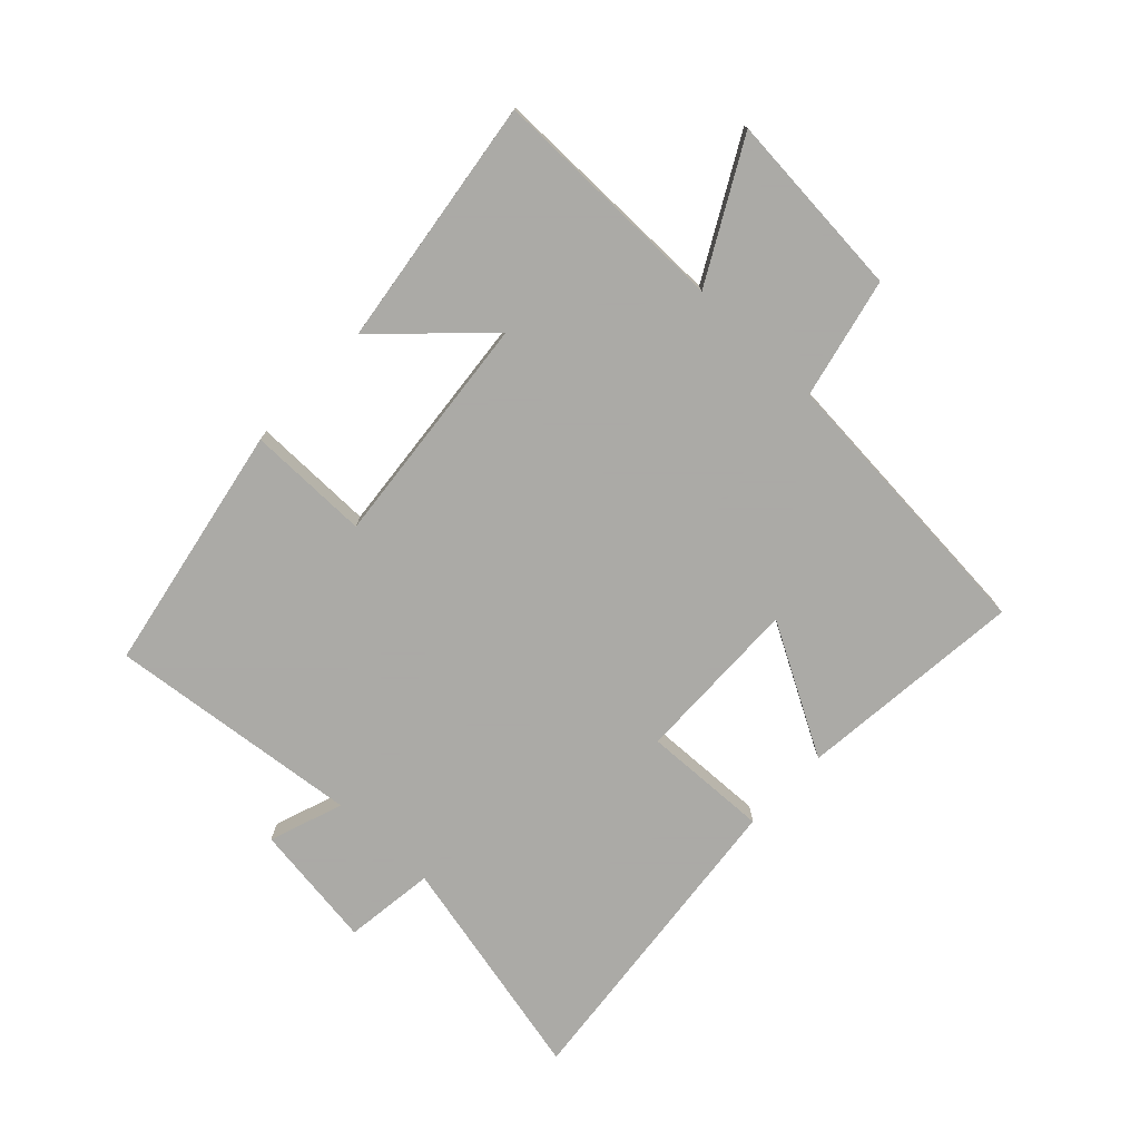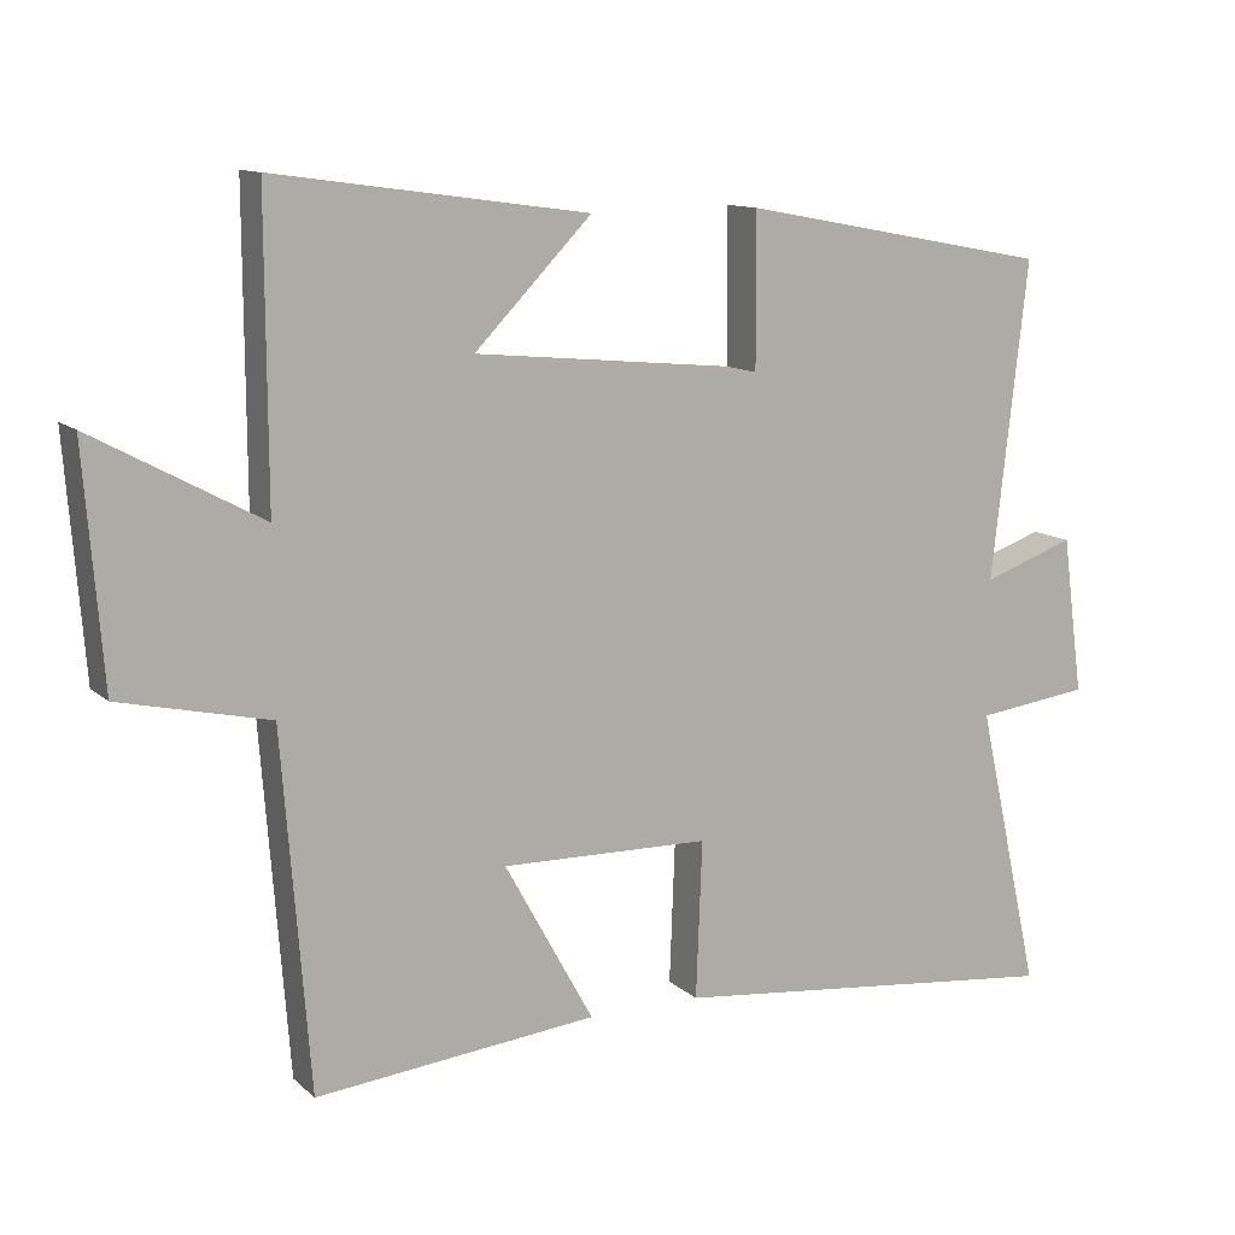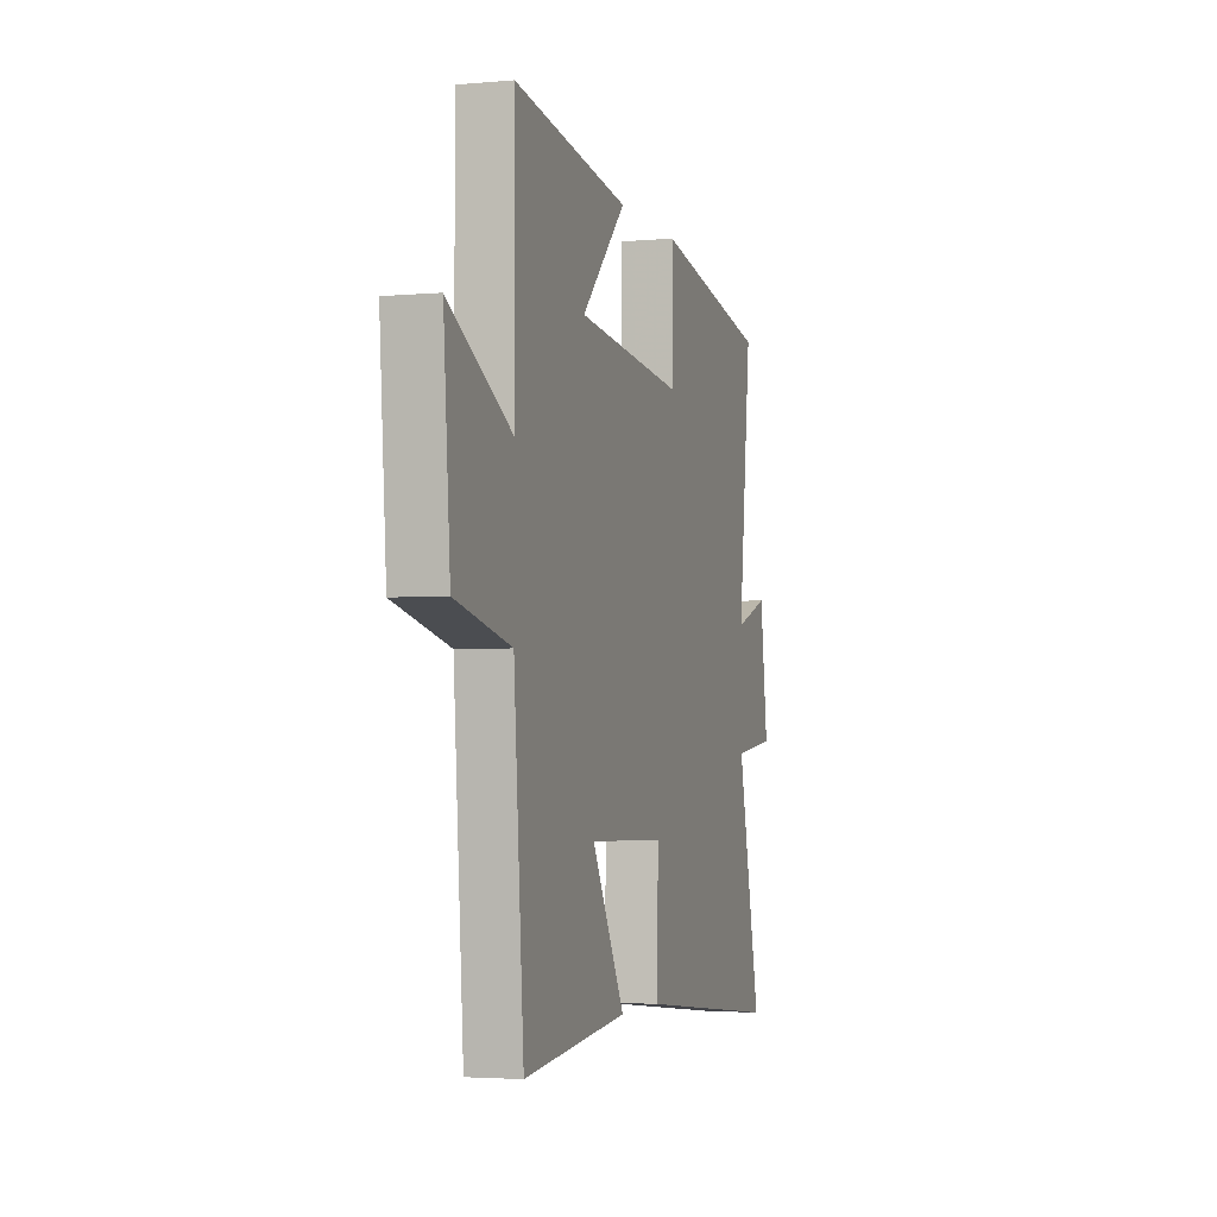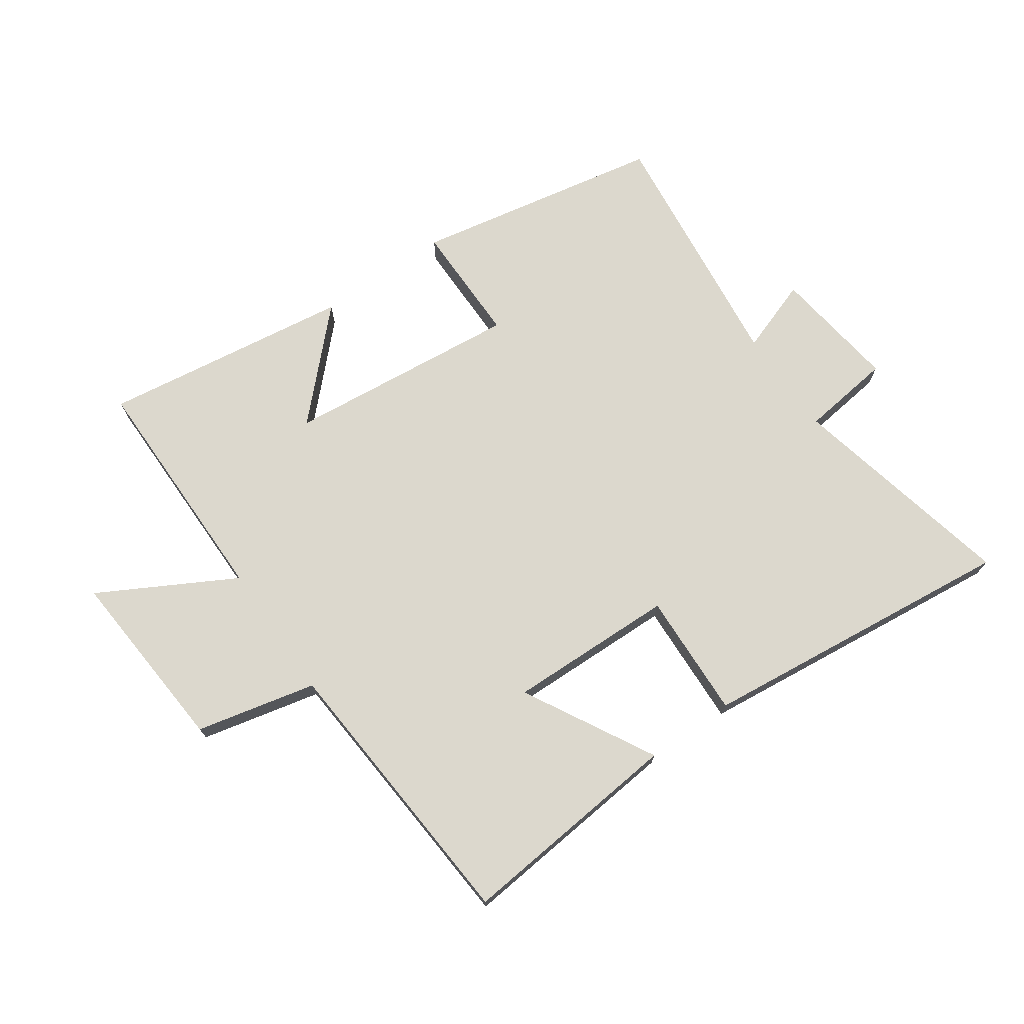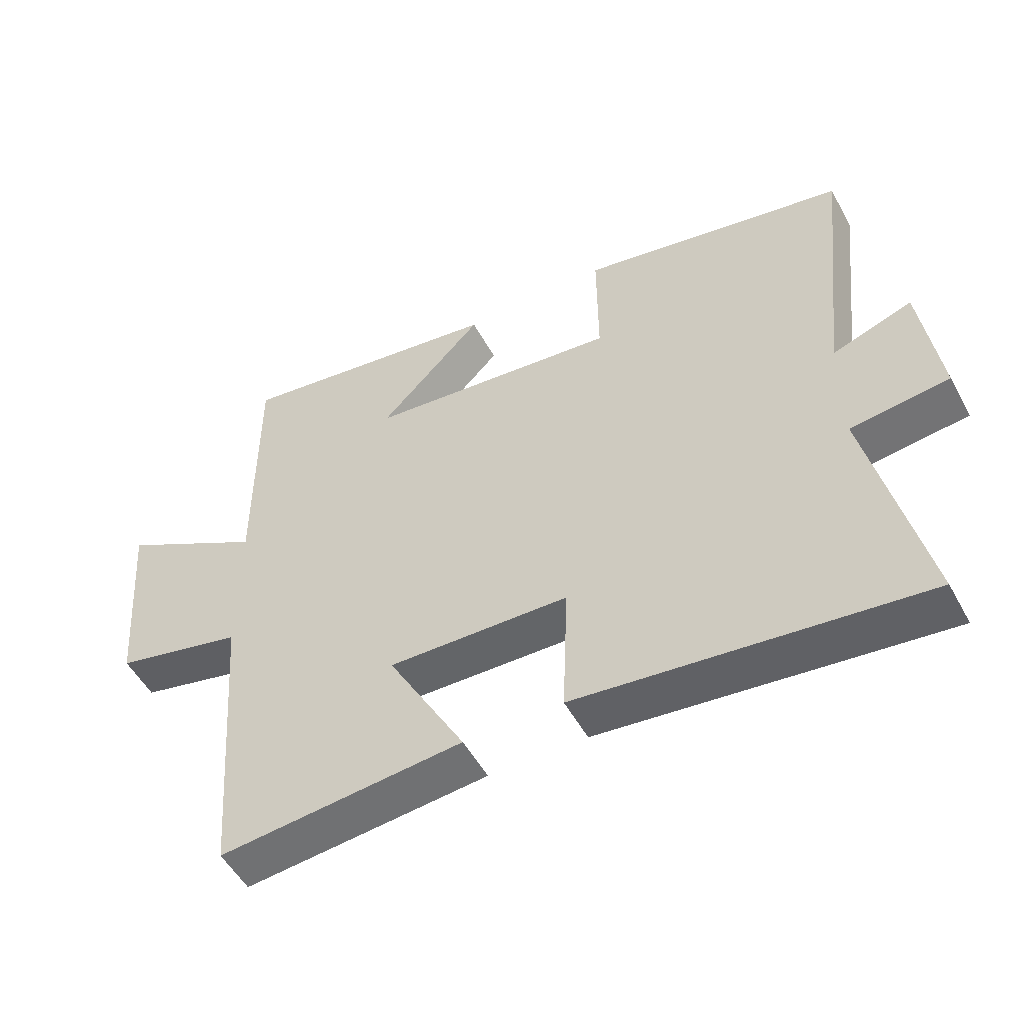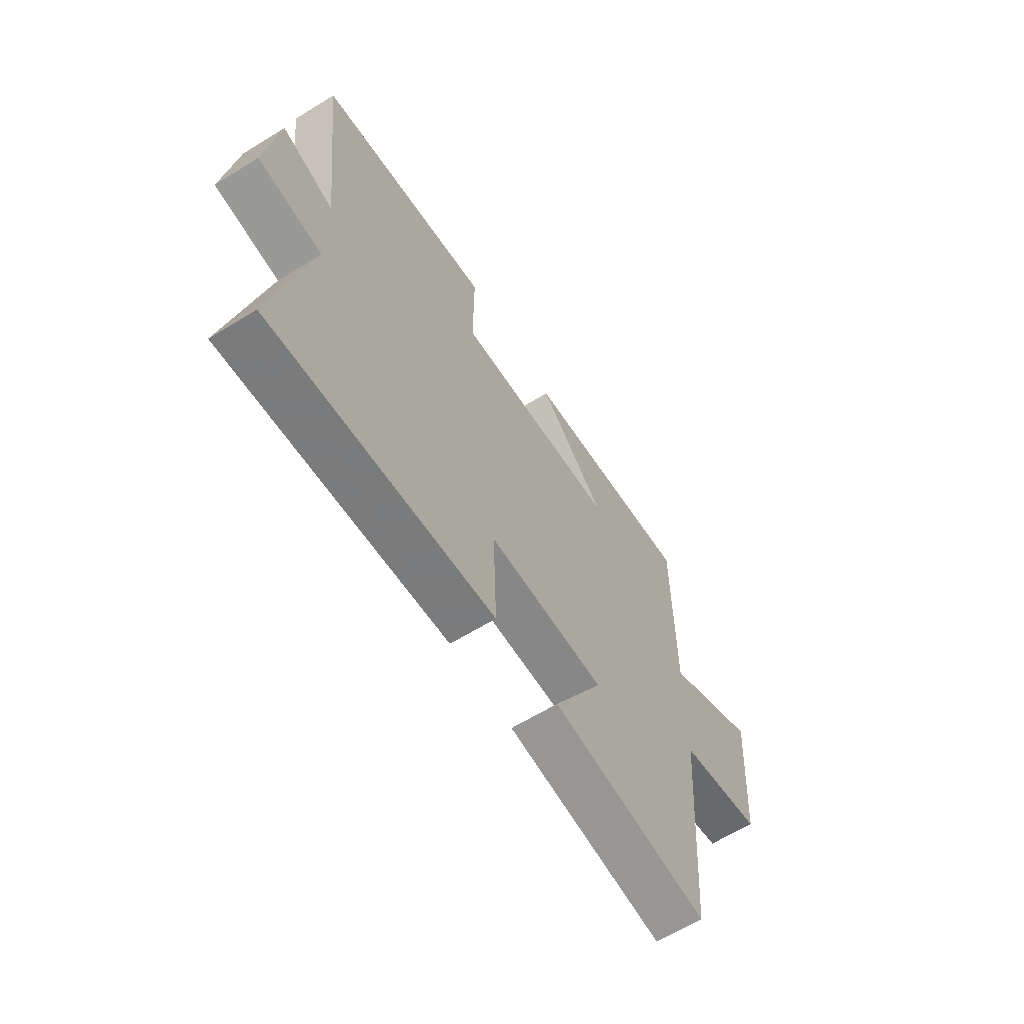
<metadata>
{"format":"obj","ext":"obj","renderer":"f3d","projection":"perspective","resolution":1024,"background":"white","views":[{"elev":-75.7,"azim":46.5,"up":"+Y"},{"elev":11.9,"azim":152.2,"up":"+Z"},{"elev":-3.3,"azim":107.1,"up":"+Z"},{"elev":72.4,"azim":145.2,"up":"+Y"},{"elev":-52.1,"azim":-152.0,"up":"+Z"},{"elev":-63.3,"azim":-58.1,"up":"+Z"}]}
</metadata>
<code>
v -0.584 0.07 -0.556
v -0.5 0.07 -0.179
v -0.65 0.07 -0.16
v -0.622 0.07 0.048
v -0.5 0.07 0.005
v -0.547 0.07 0.423
v -0.137 0.07 0.5
v -0.138 0.07 0.299
v 0.248 0.07 0.337
v 0.089 0.07 0.5
v 0.501 0.07 0.557
v 0.5 0.07 0.163
v 0.722 0.07 0.284
v 0.698 0.07 -0.024
v 0.5 0.07 -0.069
v 0.464 0.07 -0.538
v 0.091 0.07 -0.5
v 0.209 0.07 -0.286
v -0.067 0.07 -0.292
v -0.059 0.07 -0.5
v -0.584 0 -0.556
v -0.5 0 -0.179
v -0.65 0 -0.16
v -0.622 0 0.048
v -0.5 0 0.005
v -0.547 0 0.423
v -0.137 0 0.5
v -0.138 0 0.299
v 0.248 0 0.337
v 0.089 0 0.5
v 0.501 0 0.557
v 0.5 0 0.163
v 0.722 0 0.284
v 0.698 0 -0.024
v 0.5 0 -0.069
v 0.464 0 -0.538
v 0.091 0 -0.5
v 0.209 0 -0.286
v -0.067 0 -0.292
v -0.059 0 -0.5
f 19 20 1 2
f 18 19 2
f 15 16 17 18
f 15 18 2
f 12 13 14 15
f 12 15 2 3
f 9 10 11 12
f 8 9 12 3
f 5 6 7 8
f 5 8 3
f 3 4 5
f 22 21 40 39
f 22 39 38
f 38 37 36 35
f 22 38 35
f 35 34 33 32
f 23 22 35 32
f 32 31 30 29
f 23 32 29 28
f 28 27 26 25
f 23 28 25
f 25 24 23
f 1 21 22 2
f 2 22 23 3
f 3 23 24 4
f 4 24 25 5
f 5 25 26 6
f 6 26 27 7
f 7 27 28 8
f 8 28 29 9
f 9 29 30 10
f 10 30 31 11
f 11 31 32 12
f 12 32 33 13
f 13 33 34 14
f 14 34 35 15
f 15 35 36 16
f 16 36 37 17
f 17 37 38 18
f 18 38 39 19
f 19 39 40 20
f 20 40 21 1

</code>
